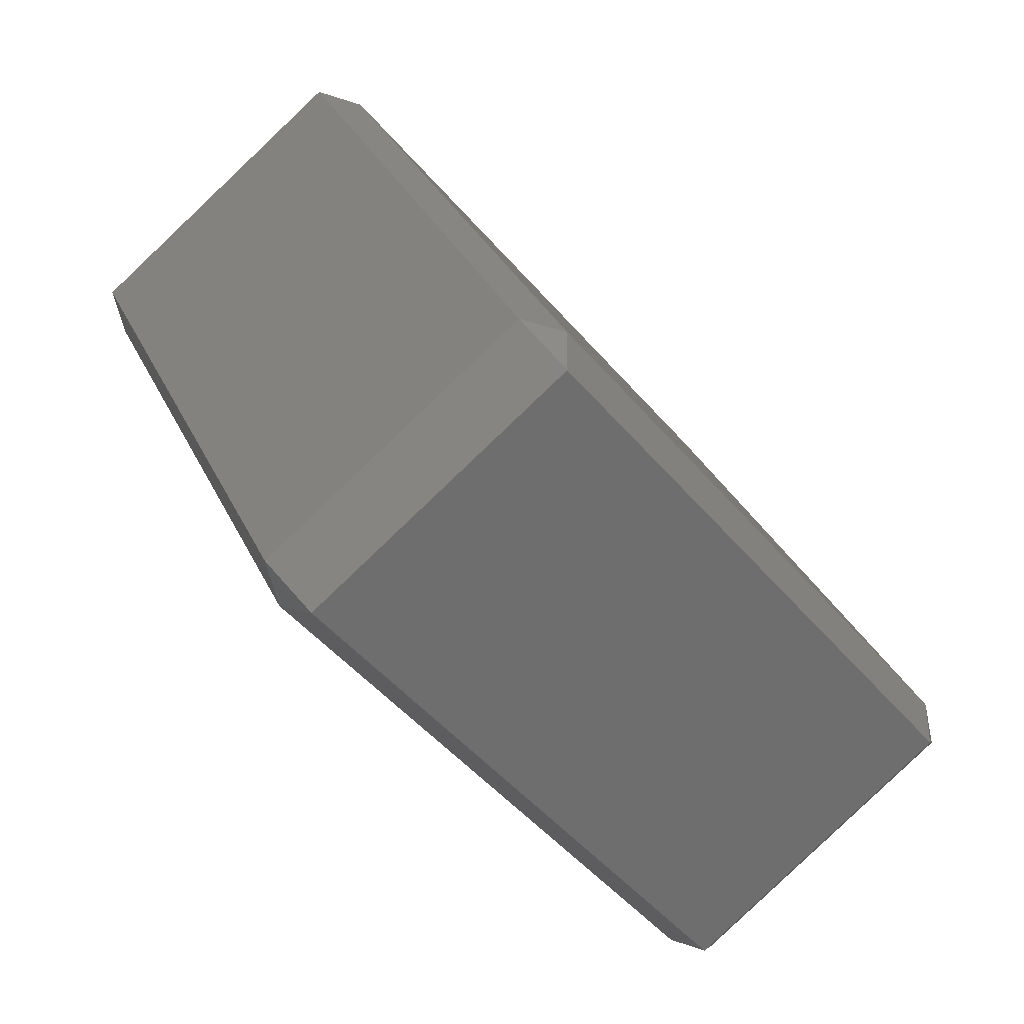
<metadata>
{"format":"stl","ext":"stl","renderer":"f3d","projection":"perspective","resolution":1024,"background":"white","views":[{"elev":-52.7,"azim":94.5,"up":"+Y"}]}
</metadata>
<code>
# stl→obj: 384 verts, 764 faces
v -0.5554 0.3256 0.1652
v -0.5533 0.3214 0.1611
v -0.5595 0.3209 0.1602
v -0.5584 0.3236 0.1695
v -0.5625 0.319 0.1645
v -0.5613 0.3216 0.1737
v -0.5654 0.317 0.1688
v -0.5643 0.3197 0.178
v -0.5684 0.315 0.173
v -0.5672 0.3177 0.1823
v -0.5713 0.313 0.1773
v -0.5702 0.3157 0.1865
v -0.5743 0.3111 0.1816
v -0.5731 0.3137 0.1908
v -0.5772 0.3091 0.1858
v -0.5761 0.3117 0.1951
v -0.5802 0.3071 0.1901
v -0.577 0.3055 0.1953
v -0.5461 0.3245 0.1711
v -0.544 0.3203 0.167
v -0.5491 0.3225 0.1754
v -0.552 0.3205 0.1797
v -0.555 0.3186 0.1839
v -0.5579 0.3166 0.1882
v -0.5609 0.3146 0.1925
v -0.5638 0.3126 0.1968
v -0.5668 0.3106 0.201
v -0.5676 0.3044 0.2012
v -0.5368 0.3234 0.1771
v -0.5346 0.3192 0.1729
v -0.5397 0.3214 0.1813
v -0.5427 0.3194 0.1856
v -0.5456 0.3174 0.1899
v -0.5486 0.3155 0.1941
v -0.5515 0.3135 0.1984
v -0.5545 0.3115 0.2027
v -0.5574 0.3095 0.207
v -0.5583 0.3033 0.2071
v -0.5274 0.3223 0.183
v -0.5253 0.3181 0.1789
v -0.5304 0.3203 0.1873
v -0.5334 0.3183 0.1915
v -0.5363 0.3163 0.1958
v -0.5393 0.3144 0.2001
v -0.5422 0.3124 0.2044
v -0.5452 0.3104 0.2086
v -0.5481 0.3084 0.2129
v -0.549 0.3022 0.2131
v -0.5181 0.3212 0.1889
v -0.516 0.3169 0.1848
v -0.5211 0.3192 0.1932
v -0.524 0.3172 0.1975
v -0.527 0.3152 0.2018
v -0.5299 0.3132 0.206
v -0.5329 0.3113 0.2103
v -0.5358 0.3093 0.2146
v -0.5388 0.3073 0.2188
v -0.5396 0.3011 0.219
v -0.5088 0.3201 0.1949
v -0.5067 0.3158 0.1907
v -0.5117 0.3181 0.1991
v -0.5147 0.3161 0.2034
v -0.5177 0.3141 0.2077
v -0.5206 0.3121 0.212
v -0.5236 0.3102 0.2162
v -0.5265 0.3082 0.2205
v -0.5295 0.3062 0.2248
v -0.5303 0.3 0.2249
v -0.4995 0.3189 0.2008
v -0.4973 0.3147 0.1967
v -0.5024 0.317 0.2051
v -0.5054 0.315 0.2094
v -0.5083 0.313 0.2136
v -0.5113 0.311 0.2179
v -0.5142 0.3091 0.2222
v -0.5172 0.3071 0.2264
v -0.5201 0.3051 0.2307
v -0.521 0.2989 0.2309
v -0.4901 0.3178 0.2067
v -0.488 0.3136 0.2026
v -0.4931 0.3159 0.211
v -0.496 0.3139 0.2153
v -0.499 0.3119 0.2196
v -0.502 0.3099 0.2238
v -0.5049 0.3079 0.2281
v -0.5079 0.306 0.2324
v -0.5108 0.304 0.2366
v -0.5117 0.2978 0.2368
v -0.4848 0.3121 0.2078
v -0.4877 0.3101 0.212
v -0.4907 0.3081 0.2163
v -0.4937 0.3061 0.2206
v -0.4966 0.3041 0.2248
v -0.4996 0.3022 0.2291
v -0.5025 0.3002 0.2334
v -0.5055 0.2982 0.2377
v -0.552 0.3111 0.1572
v -0.5582 0.3106 0.1563
v -0.5612 0.3086 0.1606
v -0.5641 0.3067 0.1649
v -0.5671 0.3047 0.1691
v -0.5701 0.3027 0.1734
v -0.573 0.3007 0.1777
v -0.576 0.2987 0.1819
v -0.5789 0.2968 0.1862
v -0.5757 0.2952 0.1914
v -0.5427 0.3099 0.1631
v -0.5664 0.2941 0.1973
v -0.5334 0.3088 0.169
v -0.557 0.293 0.2032
v -0.5241 0.3077 0.175
v -0.5477 0.2919 0.2092
v -0.5147 0.3066 0.1809
v -0.5384 0.2908 0.2151
v -0.5054 0.3055 0.1868
v -0.5291 0.2897 0.221
v -0.4961 0.3044 0.1928
v -0.5197 0.2886 0.227
v -0.4868 0.3033 0.1987
v -0.5104 0.2874 0.2329
v -0.4835 0.3017 0.2039
v -0.4865 0.2998 0.2081
v -0.4894 0.2978 0.2124
v -0.4924 0.2958 0.2167
v -0.4953 0.2938 0.2209
v -0.4983 0.2918 0.2252
v -0.5012 0.2899 0.2295
v -0.5042 0.2879 0.2337
v -0.5508 0.3007 0.1532
v -0.557 0.3003 0.1524
v -0.5599 0.2983 0.1567
v -0.5629 0.2963 0.1609
v -0.5658 0.2944 0.1652
v -0.5688 0.2924 0.1695
v -0.5717 0.2904 0.1738
v -0.5747 0.2884 0.178
v -0.5776 0.2864 0.1823
v -0.5744 0.2849 0.1874
v -0.5415 0.2996 0.1592
v -0.5651 0.2838 0.1934
v -0.5321 0.2985 0.1651
v -0.5558 0.2827 0.1993
v -0.5228 0.2974 0.1711
v -0.5464 0.2816 0.2053
v -0.5135 0.2963 0.177
v -0.5371 0.2805 0.2112
v -0.5041 0.2952 0.1829
v -0.5278 0.2793 0.2171
v -0.4948 0.2941 0.1889
v -0.5185 0.2782 0.2231
v -0.4855 0.293 0.1948
v -0.5091 0.2771 0.229
v -0.4823 0.2914 0.1999
v -0.4852 0.2894 0.2042
v -0.4882 0.2875 0.2085
v -0.4911 0.2855 0.2128
v -0.4941 0.2835 0.217
v -0.497 0.2815 0.2213
v -0.5 0.2795 0.2256
v -0.5029 0.2776 0.2298
v -0.5495 0.2904 0.1493
v -0.5557 0.29 0.1485
v -0.5587 0.288 0.1528
v -0.5616 0.286 0.157
v -0.5646 0.284 0.1613
v -0.5675 0.2821 0.1656
v -0.5705 0.2801 0.1698
v -0.5734 0.2781 0.1741
v -0.5764 0.2761 0.1784
v -0.5732 0.2746 0.1835
v -0.5402 0.2893 0.1553
v -0.5638 0.2735 0.1895
v -0.5309 0.2882 0.1612
v -0.5545 0.2723 0.1954
v -0.5215 0.2871 0.1671
v -0.5452 0.2712 0.2013
v -0.5122 0.286 0.1731
v -0.5359 0.2701 0.2073
v -0.5029 0.2849 0.179
v -0.5265 0.269 0.2132
v -0.4936 0.2838 0.1849
v -0.5172 0.2679 0.2192
v -0.4842 0.2826 0.1909
v -0.5079 0.2668 0.2251
v -0.481 0.2811 0.196
v -0.484 0.2791 0.2003
v -0.4869 0.2771 0.2046
v -0.4899 0.2752 0.2088
v -0.4928 0.2732 0.2131
v -0.4958 0.2712 0.2174
v -0.4987 0.2692 0.2217
v -0.5017 0.2672 0.2259
v -0.5483 0.2801 0.1454
v -0.5545 0.2796 0.1446
v -0.5574 0.2777 0.1489
v -0.5604 0.2757 0.1531
v -0.5633 0.2737 0.1574
v -0.5663 0.2717 0.1617
v -0.5692 0.2698 0.1659
v -0.5722 0.2678 0.1702
v -0.5751 0.2658 0.1745
v -0.5719 0.2642 0.1796
v -0.5389 0.279 0.1514
v -0.5626 0.2631 0.1856
v -0.5296 0.2779 0.1573
v -0.5533 0.262 0.1915
v -0.5203 0.2768 0.1632
v -0.5439 0.2609 0.1974
v -0.5109 0.2757 0.1692
v -0.5346 0.2598 0.2034
v -0.5016 0.2745 0.1751
v -0.5253 0.2587 0.2093
v -0.4923 0.2734 0.181
v -0.5159 0.2576 0.2152
v -0.483 0.2723 0.187
v -0.5066 0.2565 0.2212
v -0.4797 0.2708 0.1921
v -0.4827 0.2688 0.1964
v -0.4857 0.2668 0.2007
v -0.4886 0.2648 0.2049
v -0.4916 0.2629 0.2092
v -0.4945 0.2609 0.2135
v -0.4975 0.2589 0.2177
v -0.5004 0.2569 0.222
v -0.547 0.2698 0.1415
v -0.5532 0.2693 0.1407
v -0.5561 0.2673 0.1449
v -0.5591 0.2654 0.1492
v -0.5621 0.2634 0.1535
v -0.565 0.2614 0.1578
v -0.568 0.2594 0.162
v -0.5709 0.2575 0.1663
v -0.5739 0.2555 0.1706
v -0.5706 0.2539 0.1757
v -0.5377 0.2687 0.1474
v -0.5613 0.2528 0.1817
v -0.5283 0.2675 0.1534
v -0.552 0.2517 0.1876
v -0.519 0.2664 0.1593
v -0.5427 0.2506 0.1935
v -0.5097 0.2653 0.1653
v -0.5333 0.2495 0.1995
v -0.5004 0.2642 0.1712
v -0.524 0.2484 0.2054
v -0.491 0.2631 0.1771
v -0.5147 0.2473 0.2113
v -0.4817 0.262 0.1831
v -0.5054 0.2462 0.2173
v -0.4785 0.2604 0.1882
v -0.4814 0.2585 0.1925
v -0.4844 0.2565 0.1968
v -0.4873 0.2545 0.201
v -0.4903 0.2525 0.2053
v -0.4932 0.2505 0.2096
v -0.4962 0.2486 0.2138
v -0.4992 0.2466 0.2181
v -0.5457 0.2594 0.1376
v -0.5519 0.259 0.1368
v -0.5549 0.257 0.141
v -0.5578 0.255 0.1453
v -0.5608 0.2531 0.1496
v -0.5637 0.2511 0.1538
v -0.5667 0.2491 0.1581
v -0.5697 0.2471 0.1624
v -0.5726 0.2452 0.1667
v -0.5694 0.2436 0.1718
v -0.5364 0.2583 0.1435
v -0.5601 0.2425 0.1777
v -0.5271 0.2572 0.1495
v -0.5507 0.2414 0.1837
v -0.5178 0.2561 0.1554
v -0.5414 0.2403 0.1896
v -0.5084 0.255 0.1613
v -0.5321 0.2392 0.1955
v -0.4991 0.2539 0.1673
v -0.5227 0.2381 0.2015
v -0.4898 0.2528 0.1732
v -0.5134 0.2369 0.2074
v -0.4804 0.2517 0.1792
v -0.5041 0.2358 0.2134
v -0.4772 0.2501 0.1843
v -0.4802 0.2481 0.1886
v -0.4831 0.2462 0.1928
v -0.4861 0.2442 0.1971
v -0.489 0.2422 0.2014
v -0.492 0.2402 0.2057
v -0.4949 0.2382 0.2099
v -0.4979 0.2363 0.2142
v -0.5445 0.2491 0.1337
v -0.5507 0.2487 0.1329
v -0.5536 0.2467 0.1371
v -0.5566 0.2447 0.1414
v -0.5595 0.2427 0.1457
v -0.5625 0.2408 0.1499
v -0.5654 0.2388 0.1542
v -0.5684 0.2368 0.1585
v -0.5713 0.2348 0.1627
v -0.5681 0.2333 0.1679
v -0.5351 0.248 0.1396
v -0.5588 0.2322 0.1738
v -0.5258 0.2469 0.1456
v -0.5495 0.2311 0.1798
v -0.5165 0.2458 0.1515
v -0.5401 0.2299 0.1857
v -0.5072 0.2447 0.1574
v -0.5308 0.2288 0.1916
v -0.4978 0.2436 0.1634
v -0.5215 0.2277 0.1976
v -0.4885 0.2425 0.1693
v -0.5122 0.2266 0.2035
v -0.4792 0.2414 0.1752
v -0.5028 0.2255 0.2094
v -0.476 0.2398 0.1804
v -0.4789 0.2378 0.1847
v -0.4819 0.2358 0.1889
v -0.4848 0.2339 0.1932
v -0.4878 0.2319 0.1975
v -0.4907 0.2299 0.2017
v -0.4937 0.2279 0.206
v -0.4966 0.2259 0.2103
v -0.5453 0.2429 0.1339
v -0.5483 0.2409 0.1381
v -0.5512 0.2389 0.1424
v -0.5542 0.237 0.1467
v -0.5571 0.235 0.151
v -0.5601 0.233 0.1552
v -0.563 0.231 0.1595
v -0.566 0.2291 0.1638
v -0.536 0.2418 0.1398
v -0.539 0.2398 0.1441
v -0.5419 0.2378 0.1483
v -0.5449 0.2359 0.1526
v -0.5478 0.2339 0.1569
v -0.5508 0.2319 0.1612
v -0.5537 0.2299 0.1654
v -0.5567 0.2279 0.1697
v -0.5267 0.2407 0.1457
v -0.5296 0.2387 0.15
v -0.5326 0.2367 0.1543
v -0.5355 0.2348 0.1586
v -0.5385 0.2328 0.1628
v -0.5414 0.2308 0.1671
v -0.5444 0.2288 0.1714
v -0.5473 0.2268 0.1756
v -0.5173 0.2396 0.1517
v -0.5203 0.2376 0.1559
v -0.5233 0.2356 0.1602
v -0.5262 0.2336 0.1645
v -0.5292 0.2317 0.1688
v -0.5321 0.2297 0.173
v -0.5351 0.2277 0.1773
v -0.538 0.2257 0.1816
v -0.508 0.2385 0.1576
v -0.511 0.2365 0.1619
v -0.5139 0.2345 0.1662
v -0.5169 0.2325 0.1704
v -0.5198 0.2306 0.1747
v -0.5228 0.2286 0.179
v -0.5257 0.2266 0.1832
v -0.5287 0.2246 0.1875
v -0.4987 0.2374 0.1636
v -0.5016 0.2354 0.1678
v -0.5046 0.2334 0.1721
v -0.5075 0.2314 0.1764
v -0.5105 0.2294 0.1806
v -0.5135 0.2275 0.1849
v -0.5164 0.2255 0.1892
v -0.5194 0.2235 0.1934
v -0.4894 0.2363 0.1695
v -0.4923 0.2343 0.1738
v -0.4953 0.2323 0.178
v -0.4982 0.2303 0.1823
v -0.5012 0.2283 0.1866
v -0.5041 0.2264 0.1908
v -0.5071 0.2244 0.1951
v -0.51 0.2224 0.1994
v -0.48 0.2351 0.1754
v -0.483 0.2332 0.1797
v -0.4859 0.2312 0.184
v -0.4889 0.2292 0.1882
v -0.4918 0.2272 0.1925
v -0.4948 0.2253 0.1968
v -0.4978 0.2233 0.201
v -0.5007 0.2213 0.2053
f 1 2 3
f 1 3 4
f 4 3 5
f 4 5 6
f 6 5 7
f 6 7 8
f 8 7 9
f 8 9 10
f 10 9 11
f 10 11 12
f 12 11 13
f 12 13 14
f 14 13 15
f 14 15 16
f 16 15 17
f 16 17 18
f 1 19 2
f 2 19 20
f 1 4 19
f 19 4 21
f 4 6 21
f 21 6 22
f 6 8 22
f 22 8 23
f 8 10 23
f 23 10 24
f 10 12 24
f 24 12 25
f 12 14 25
f 25 14 26
f 14 16 26
f 26 16 27
f 16 18 27
f 27 18 28
f 19 29 20
f 20 29 30
f 19 21 29
f 29 21 31
f 21 22 31
f 31 22 32
f 22 23 32
f 32 23 33
f 23 24 33
f 33 24 34
f 24 25 34
f 34 25 35
f 25 26 35
f 35 26 36
f 26 27 36
f 36 27 37
f 27 28 37
f 37 28 38
f 29 39 30
f 30 39 40
f 29 31 39
f 39 31 41
f 31 32 41
f 41 32 42
f 32 33 42
f 42 33 43
f 33 34 43
f 43 34 44
f 34 35 44
f 44 35 45
f 35 36 45
f 45 36 46
f 36 37 46
f 46 37 47
f 37 38 47
f 47 38 48
f 39 49 40
f 40 49 50
f 39 41 49
f 49 41 51
f 41 42 51
f 51 42 52
f 42 43 52
f 52 43 53
f 43 44 53
f 53 44 54
f 44 45 54
f 54 45 55
f 45 46 55
f 55 46 56
f 46 47 56
f 56 47 57
f 47 48 57
f 57 48 58
f 49 59 50
f 50 59 60
f 49 51 59
f 59 51 61
f 51 52 61
f 61 52 62
f 52 53 62
f 62 53 63
f 53 54 63
f 63 54 64
f 54 55 64
f 64 55 65
f 55 56 65
f 65 56 66
f 56 57 66
f 66 57 67
f 57 58 67
f 67 58 68
f 59 69 60
f 60 69 70
f 59 61 69
f 69 61 71
f 61 62 71
f 71 62 72
f 62 63 72
f 72 63 73
f 63 64 73
f 73 64 74
f 64 65 74
f 74 65 75
f 65 66 75
f 75 66 76
f 66 67 76
f 76 67 77
f 67 68 77
f 77 68 78
f 69 79 70
f 70 79 80
f 69 71 79
f 79 71 81
f 71 72 81
f 81 72 82
f 72 73 82
f 82 73 83
f 73 74 83
f 83 74 84
f 74 75 84
f 84 75 85
f 75 76 85
f 85 76 86
f 76 77 86
f 86 77 87
f 77 78 87
f 87 78 88
f 79 89 80
f 79 81 89
f 89 81 90
f 81 82 90
f 90 82 91
f 82 83 91
f 91 83 92
f 83 84 92
f 92 84 93
f 84 85 93
f 93 85 94
f 85 86 94
f 94 86 95
f 86 87 95
f 95 87 96
f 87 88 96
f 2 97 3
f 3 97 98
f 3 98 5
f 5 98 99
f 5 99 7
f 7 99 100
f 7 100 9
f 9 100 101
f 9 101 11
f 11 101 102
f 11 102 13
f 13 102 103
f 13 103 15
f 15 103 104
f 15 104 17
f 17 104 105
f 17 105 18
f 18 105 106
f 20 107 2
f 2 107 97
f 28 18 108
f 108 18 106
f 30 109 20
f 20 109 107
f 38 28 110
f 110 28 108
f 40 111 30
f 30 111 109
f 48 38 112
f 112 38 110
f 50 113 40
f 40 113 111
f 58 48 114
f 114 48 112
f 60 115 50
f 50 115 113
f 68 58 116
f 116 58 114
f 70 117 60
f 60 117 115
f 78 68 118
f 118 68 116
f 80 119 70
f 70 119 117
f 88 78 120
f 120 78 118
f 80 89 119
f 119 89 121
f 89 90 121
f 121 90 122
f 90 91 122
f 122 91 123
f 91 92 123
f 123 92 124
f 92 93 124
f 124 93 125
f 93 94 125
f 125 94 126
f 94 95 126
f 126 95 127
f 95 96 127
f 127 96 128
f 96 88 128
f 128 88 120
f 97 129 98
f 98 129 130
f 98 130 99
f 99 130 131
f 99 131 100
f 100 131 132
f 100 132 101
f 101 132 133
f 101 133 102
f 102 133 134
f 102 134 103
f 103 134 135
f 103 135 104
f 104 135 136
f 104 136 105
f 105 136 137
f 105 137 106
f 106 137 138
f 107 139 97
f 97 139 129
f 108 106 140
f 140 106 138
f 109 141 107
f 107 141 139
f 110 108 142
f 142 108 140
f 111 143 109
f 109 143 141
f 112 110 144
f 144 110 142
f 113 145 111
f 111 145 143
f 114 112 146
f 146 112 144
f 115 147 113
f 113 147 145
f 116 114 148
f 148 114 146
f 117 149 115
f 115 149 147
f 118 116 150
f 150 116 148
f 119 151 117
f 117 151 149
f 120 118 152
f 152 118 150
f 119 121 151
f 151 121 153
f 121 122 153
f 153 122 154
f 122 123 154
f 154 123 155
f 123 124 155
f 155 124 156
f 124 125 156
f 156 125 157
f 125 126 157
f 157 126 158
f 126 127 158
f 158 127 159
f 127 128 159
f 159 128 160
f 128 120 160
f 160 120 152
f 129 161 130
f 130 161 162
f 130 162 131
f 131 162 163
f 131 163 132
f 132 163 164
f 132 164 133
f 133 164 165
f 133 165 134
f 134 165 166
f 134 166 135
f 135 166 167
f 135 167 136
f 136 167 168
f 136 168 137
f 137 168 169
f 137 169 138
f 138 169 170
f 139 171 129
f 129 171 161
f 140 138 172
f 172 138 170
f 141 173 139
f 139 173 171
f 142 140 174
f 174 140 172
f 143 175 141
f 141 175 173
f 144 142 176
f 176 142 174
f 145 177 143
f 143 177 175
f 146 144 178
f 178 144 176
f 147 179 145
f 145 179 177
f 148 146 180
f 180 146 178
f 149 181 147
f 147 181 179
f 150 148 182
f 182 148 180
f 151 183 149
f 149 183 181
f 152 150 184
f 184 150 182
f 151 153 183
f 183 153 185
f 153 154 185
f 185 154 186
f 154 155 186
f 186 155 187
f 155 156 187
f 187 156 188
f 156 157 188
f 188 157 189
f 157 158 189
f 189 158 190
f 158 159 190
f 190 159 191
f 159 160 191
f 191 160 192
f 160 152 192
f 192 152 184
f 161 193 162
f 162 193 194
f 162 194 163
f 163 194 195
f 163 195 164
f 164 195 196
f 164 196 165
f 165 196 197
f 165 197 166
f 166 197 198
f 166 198 167
f 167 198 199
f 167 199 168
f 168 199 200
f 168 200 169
f 169 200 201
f 169 201 170
f 170 201 202
f 171 203 161
f 161 203 193
f 172 170 204
f 204 170 202
f 173 205 171
f 171 205 203
f 174 172 206
f 206 172 204
f 175 207 173
f 173 207 205
f 176 174 208
f 208 174 206
f 177 209 175
f 175 209 207
f 178 176 210
f 210 176 208
f 179 211 177
f 177 211 209
f 180 178 212
f 212 178 210
f 181 213 179
f 179 213 211
f 182 180 214
f 214 180 212
f 183 215 181
f 181 215 213
f 184 182 216
f 216 182 214
f 183 185 215
f 215 185 217
f 185 186 217
f 217 186 218
f 186 187 218
f 218 187 219
f 187 188 219
f 219 188 220
f 188 189 220
f 220 189 221
f 189 190 221
f 221 190 222
f 190 191 222
f 222 191 223
f 191 192 223
f 223 192 224
f 192 184 224
f 224 184 216
f 193 225 194
f 194 225 226
f 194 226 195
f 195 226 227
f 195 227 196
f 196 227 228
f 196 228 197
f 197 228 229
f 197 229 198
f 198 229 230
f 198 230 199
f 199 230 231
f 199 231 200
f 200 231 232
f 200 232 201
f 201 232 233
f 201 233 202
f 202 233 234
f 203 235 193
f 193 235 225
f 204 202 236
f 236 202 234
f 205 237 203
f 203 237 235
f 206 204 238
f 238 204 236
f 207 239 205
f 205 239 237
f 208 206 240
f 240 206 238
f 209 241 207
f 207 241 239
f 210 208 242
f 242 208 240
f 211 243 209
f 209 243 241
f 212 210 244
f 244 210 242
f 213 245 211
f 211 245 243
f 214 212 246
f 246 212 244
f 215 247 213
f 213 247 245
f 216 214 248
f 248 214 246
f 215 217 247
f 247 217 249
f 217 218 249
f 249 218 250
f 218 219 250
f 250 219 251
f 219 220 251
f 251 220 252
f 220 221 252
f 252 221 253
f 221 222 253
f 253 222 254
f 222 223 254
f 254 223 255
f 223 224 255
f 255 224 256
f 224 216 256
f 256 216 248
f 225 257 226
f 226 257 258
f 226 258 227
f 227 258 259
f 227 259 228
f 228 259 260
f 228 260 229
f 229 260 261
f 229 261 230
f 230 261 262
f 230 262 231
f 231 262 263
f 231 263 232
f 232 263 264
f 232 264 233
f 233 264 265
f 233 265 234
f 234 265 266
f 235 267 225
f 225 267 257
f 236 234 268
f 268 234 266
f 237 269 235
f 235 269 267
f 238 236 270
f 270 236 268
f 239 271 237
f 237 271 269
f 240 238 272
f 272 238 270
f 241 273 239
f 239 273 271
f 242 240 274
f 274 240 272
f 243 275 241
f 241 275 273
f 244 242 276
f 276 242 274
f 245 277 243
f 243 277 275
f 246 244 278
f 278 244 276
f 247 279 245
f 245 279 277
f 248 246 280
f 280 246 278
f 247 249 279
f 279 249 281
f 249 250 281
f 281 250 282
f 250 251 282
f 282 251 283
f 251 252 283
f 283 252 284
f 252 253 284
f 284 253 285
f 253 254 285
f 285 254 286
f 254 255 286
f 286 255 287
f 255 256 287
f 287 256 288
f 256 248 288
f 288 248 280
f 257 289 258
f 258 289 290
f 258 290 259
f 259 290 291
f 259 291 260
f 260 291 292
f 260 292 261
f 261 292 293
f 261 293 262
f 262 293 294
f 262 294 263
f 263 294 295
f 263 295 264
f 264 295 296
f 264 296 265
f 265 296 297
f 265 297 266
f 266 297 298
f 267 299 257
f 257 299 289
f 268 266 300
f 300 266 298
f 269 301 267
f 267 301 299
f 270 268 302
f 302 268 300
f 271 303 269
f 269 303 301
f 272 270 304
f 304 270 302
f 273 305 271
f 271 305 303
f 274 272 306
f 306 272 304
f 275 307 273
f 273 307 305
f 276 274 308
f 308 274 306
f 277 309 275
f 275 309 307
f 278 276 310
f 310 276 308
f 279 311 277
f 277 311 309
f 280 278 312
f 312 278 310
f 279 281 311
f 311 281 313
f 281 282 313
f 313 282 314
f 282 283 314
f 314 283 315
f 283 284 315
f 315 284 316
f 284 285 316
f 316 285 317
f 285 286 317
f 317 286 318
f 286 287 318
f 318 287 319
f 287 288 319
f 319 288 320
f 288 280 320
f 320 280 312
f 289 321 290
f 290 321 291
f 291 321 322
f 291 322 292
f 292 322 323
f 292 323 293
f 293 323 324
f 293 324 294
f 294 324 325
f 294 325 295
f 295 325 326
f 295 326 296
f 296 326 327
f 296 327 297
f 297 327 328
f 297 328 298
f 299 329 289
f 289 329 321
f 321 329 322
f 322 329 330
f 322 330 323
f 323 330 331
f 323 331 324
f 324 331 332
f 324 332 325
f 325 332 333
f 325 333 326
f 326 333 334
f 326 334 327
f 327 334 335
f 327 335 328
f 328 335 336
f 300 298 336
f 336 298 328
f 301 337 299
f 299 337 329
f 329 337 330
f 330 337 338
f 330 338 331
f 331 338 339
f 331 339 332
f 332 339 340
f 332 340 333
f 333 340 341
f 333 341 334
f 334 341 342
f 334 342 335
f 335 342 343
f 335 343 336
f 336 343 344
f 302 300 344
f 344 300 336
f 303 345 301
f 301 345 337
f 337 345 338
f 338 345 346
f 338 346 339
f 339 346 347
f 339 347 340
f 340 347 348
f 340 348 341
f 341 348 349
f 341 349 342
f 342 349 350
f 342 350 343
f 343 350 351
f 343 351 344
f 344 351 352
f 304 302 352
f 352 302 344
f 305 353 303
f 303 353 345
f 345 353 346
f 346 353 354
f 346 354 347
f 347 354 355
f 347 355 348
f 348 355 356
f 348 356 349
f 349 356 357
f 349 357 350
f 350 357 358
f 350 358 351
f 351 358 359
f 351 359 352
f 352 359 360
f 306 304 360
f 360 304 352
f 307 361 305
f 305 361 353
f 353 361 354
f 354 361 362
f 354 362 355
f 355 362 363
f 355 363 356
f 356 363 364
f 356 364 357
f 357 364 365
f 357 365 358
f 358 365 366
f 358 366 359
f 359 366 367
f 359 367 360
f 360 367 368
f 308 306 368
f 368 306 360
f 309 369 307
f 307 369 361
f 361 369 362
f 362 369 370
f 362 370 363
f 363 370 371
f 363 371 364
f 364 371 372
f 364 372 365
f 365 372 373
f 365 373 366
f 366 373 374
f 366 374 367
f 367 374 375
f 367 375 368
f 368 375 376
f 310 308 376
f 376 308 368
f 311 377 309
f 309 377 369
f 369 377 370
f 370 377 378
f 370 378 371
f 371 378 379
f 371 379 372
f 372 379 380
f 372 380 373
f 373 380 381
f 373 381 374
f 374 381 382
f 374 382 375
f 375 382 383
f 375 383 376
f 376 383 384
f 312 310 384
f 384 310 376
f 311 313 377
f 313 314 377
f 377 314 378
f 314 315 378
f 378 315 379
f 315 316 379
f 379 316 380
f 316 317 380
f 380 317 381
f 317 318 381
f 381 318 382
f 318 319 382
f 382 319 383
f 319 320 383
f 383 320 384
f 320 312 384

</code>
